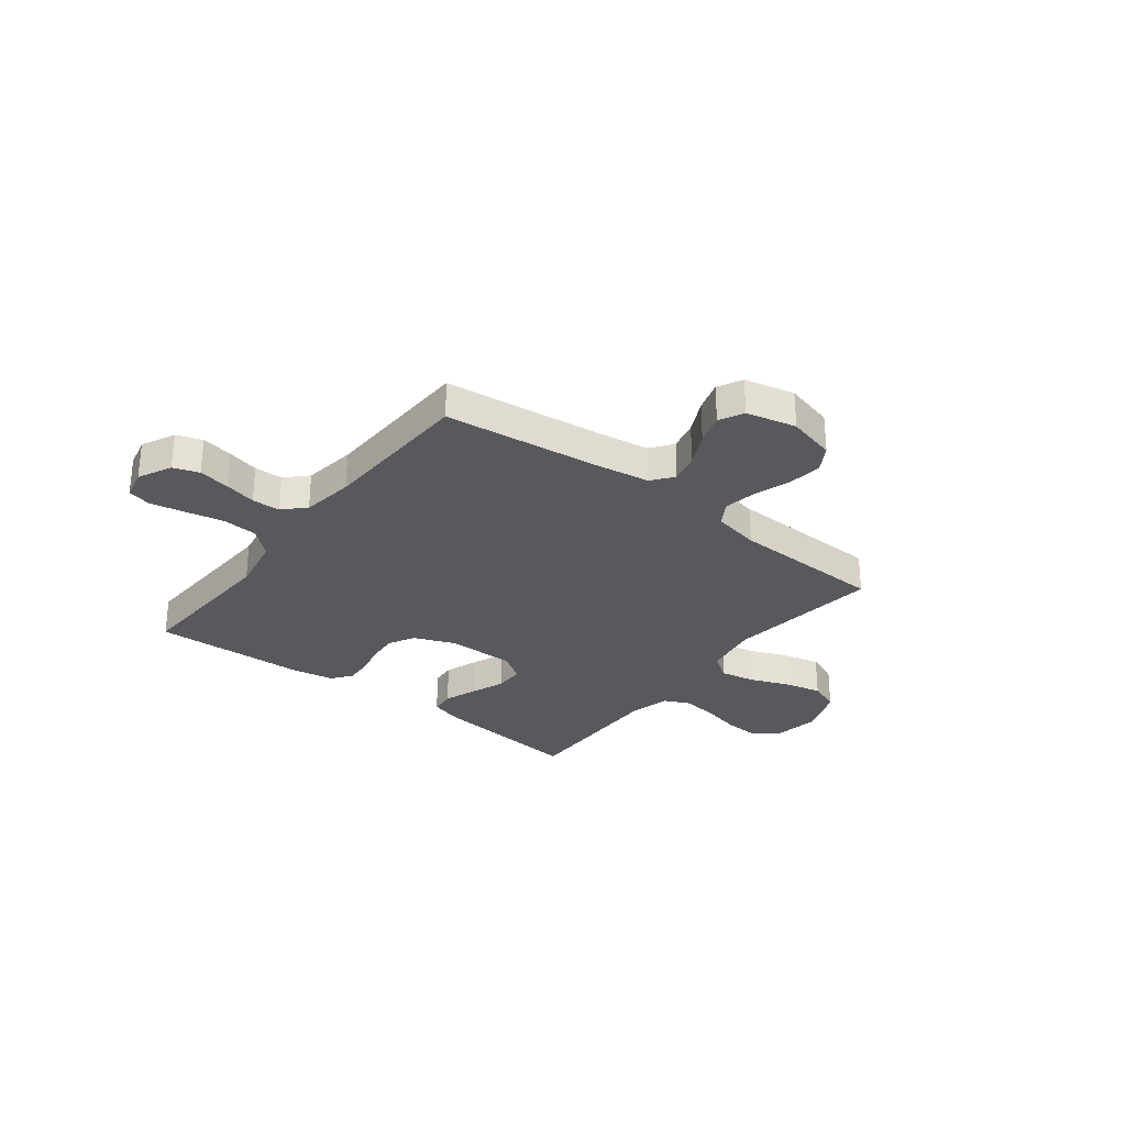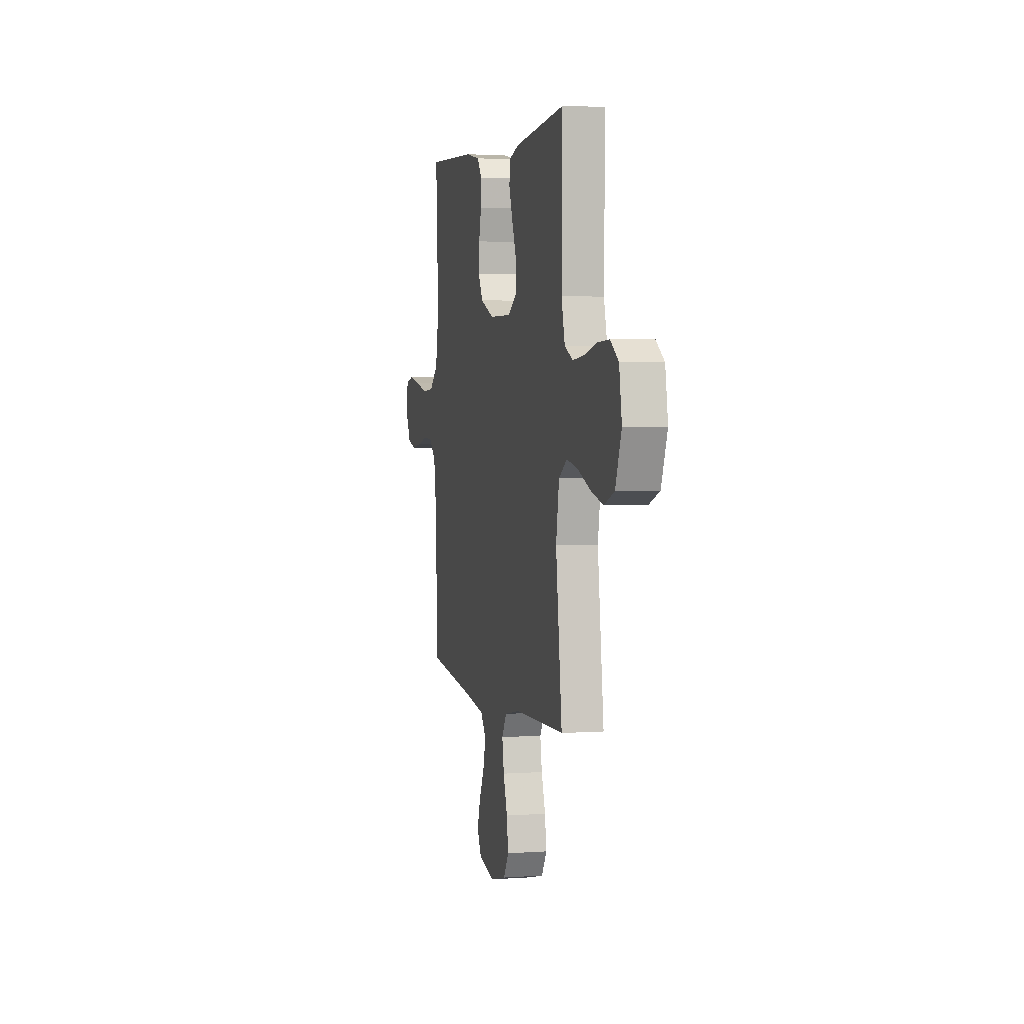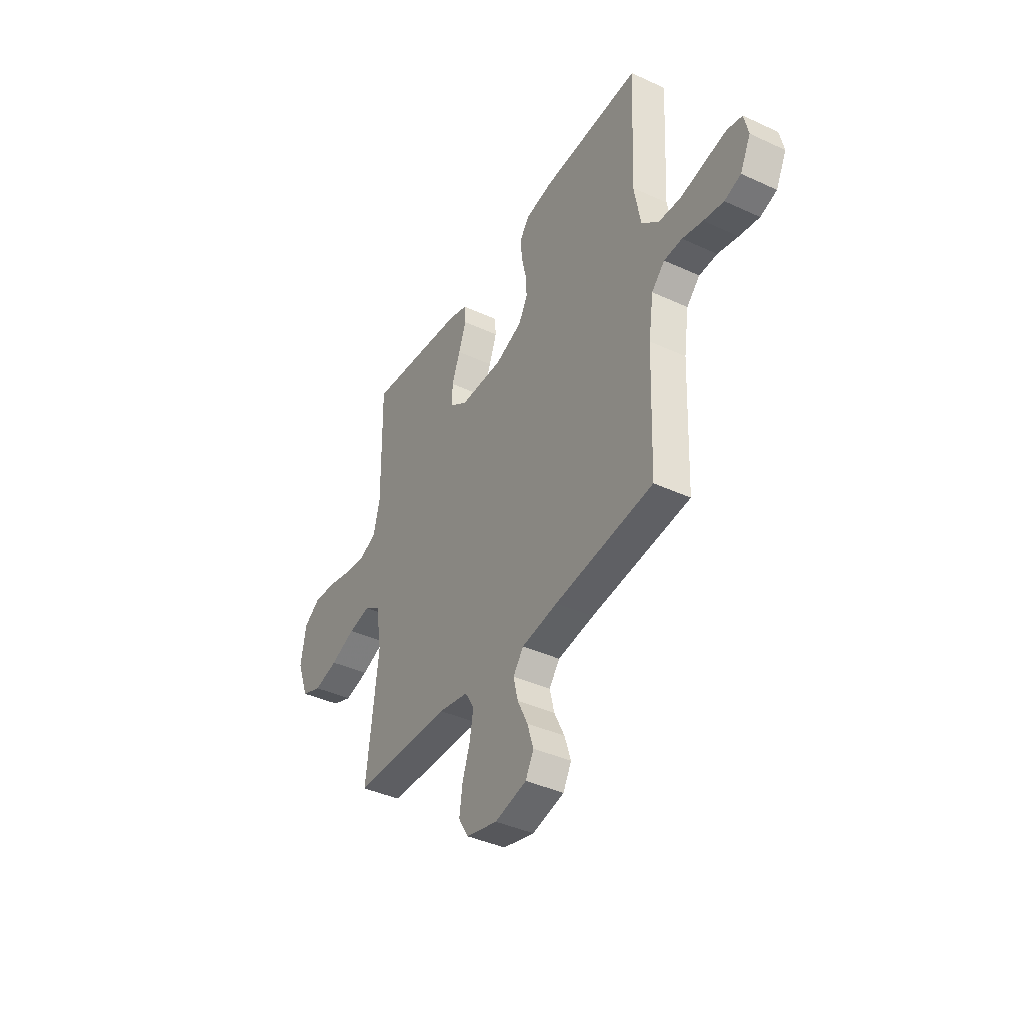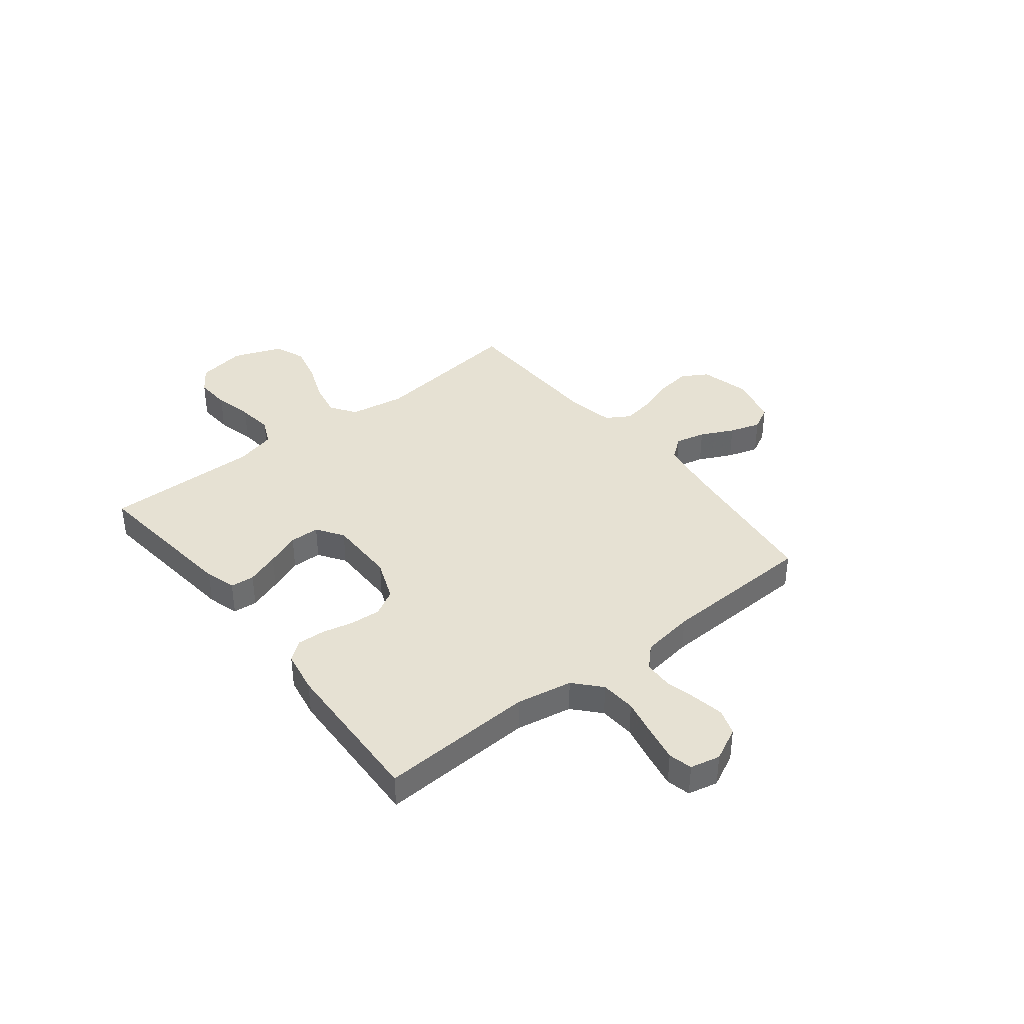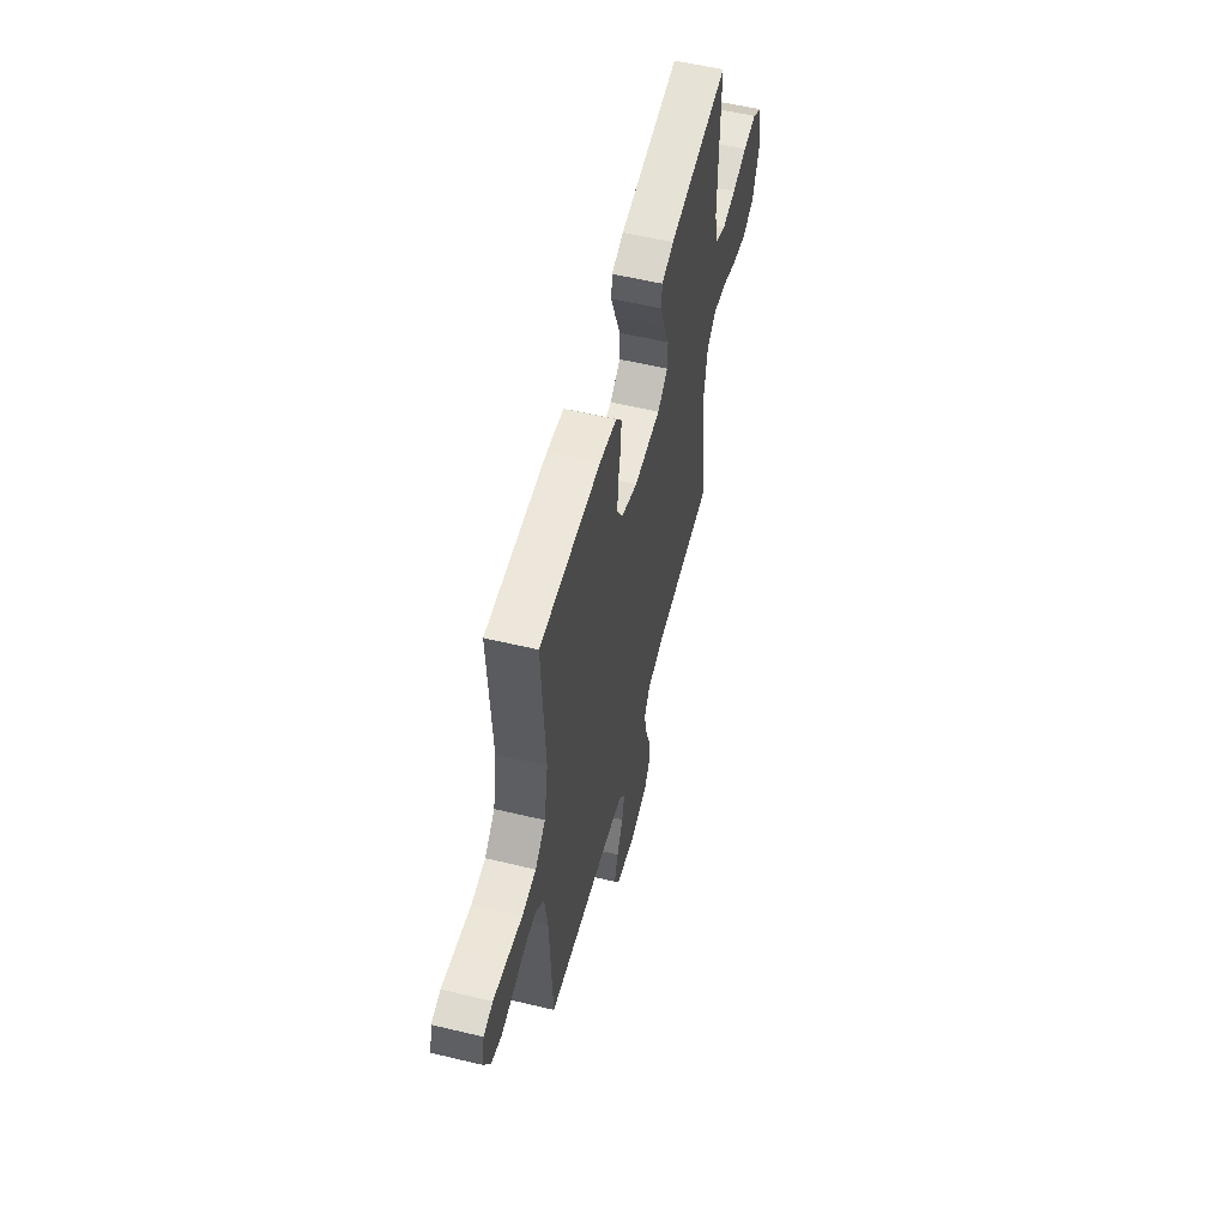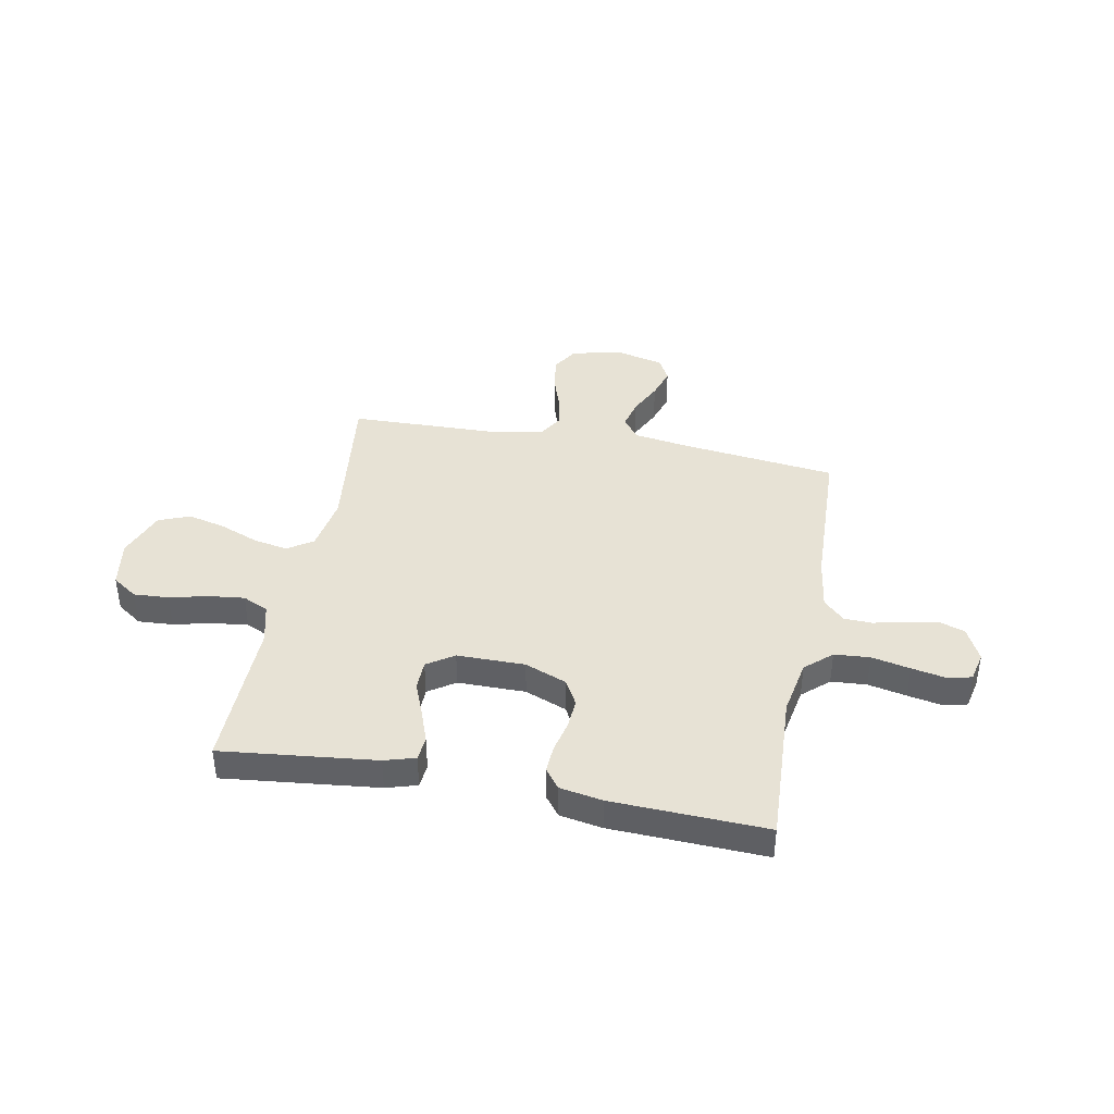
<metadata>
{"format":"obj","ext":"obj","renderer":"f3d","projection":"perspective","resolution":1024,"background":"white","views":[{"elev":-29.8,"azim":142.3,"up":"+Y"},{"elev":3.5,"azim":-103.4,"up":"+Z"},{"elev":-40.0,"azim":60.3,"up":"+Z"},{"elev":38.8,"azim":51.7,"up":"+Y"},{"elev":56.3,"azim":104.1,"up":"+Z"},{"elev":40.4,"azim":10.8,"up":"+Y"}]}
</metadata>
<code>
v 0.5 0.07 -0.5
v 0.2 0.07 -0.536
v 0.09 0.07 -0.553
v 0.058 0.07 -0.595
v 0.072 0.07 -0.653
v 0.103 0.07 -0.717
v 0.122 0.07 -0.777
v 0.097 0.07 -0.824
v 0 0.07 -0.847
v -0.095 0.07 -0.823
v -0.125 0.07 -0.773
v -0.116 0.07 -0.707
v -0.092 0.07 -0.636
v -0.081 0.07 -0.572
v -0.109 0.07 -0.526
v -0.2 0.07 -0.508
v -0.5 0.07 -0.5
v -0.463 0.07 -0.2
v -0.481 0.07 -0.091
v -0.53 0.07 -0.058
v -0.597 0.07 -0.071
v -0.673 0.07 -0.101
v -0.746 0.07 -0.119
v -0.807 0.07 -0.095
v -0.843 0.07 0
v -0.827 0.07 0.094
v -0.778 0.07 0.128
v -0.71 0.07 0.124
v -0.636 0.07 0.106
v -0.566 0.07 0.098
v -0.516 0.07 0.121
v -0.496 0.07 0.2
v -0.5 0.07 0.5
v -0.2 0.07 0.467
v -0.14 0.07 0.449
v -0.136 0.07 0.402
v -0.159 0.07 0.338
v -0.185 0.07 0.272
v -0.184 0.07 0.214
v -0.132 0.07 0.179
v 0 0.07 0.179
v 0.081 0.07 0.211
v 0.109 0.07 0.261
v 0.105 0.07 0.32
v 0.091 0.07 0.381
v 0.088 0.07 0.435
v 0.117 0.07 0.473
v 0.2 0.07 0.488
v 0.5 0.07 0.5
v 0.485 0.07 0.2
v 0.505 0.07 0.091
v 0.556 0.07 0.045
v 0.625 0.07 0.04
v 0.7 0.07 0.056
v 0.767 0.07 0.069
v 0.813 0.07 0.058
v 0.826 0.07 0
v 0.794 0.07 -0.065
v 0.744 0.07 -0.082
v 0.683 0.07 -0.071
v 0.621 0.07 -0.056
v 0.566 0.07 -0.058
v 0.526 0.07 -0.098
v 0.511 0.07 -0.2
v 0.5 0 -0.5
v 0.2 0 -0.536
v 0.09 0 -0.553
v 0.058 0 -0.595
v 0.072 0 -0.653
v 0.103 0 -0.717
v 0.122 0 -0.777
v 0.097 0 -0.824
v 0 0 -0.847
v -0.095 0 -0.823
v -0.125 0 -0.773
v -0.116 0 -0.707
v -0.092 0 -0.636
v -0.081 0 -0.572
v -0.109 0 -0.526
v -0.2 0 -0.508
v -0.5 0 -0.5
v -0.463 0 -0.2
v -0.481 0 -0.091
v -0.53 0 -0.058
v -0.597 0 -0.071
v -0.673 0 -0.101
v -0.746 0 -0.119
v -0.807 0 -0.095
v -0.843 0 0
v -0.827 0 0.094
v -0.778 0 0.128
v -0.71 0 0.124
v -0.636 0 0.106
v -0.566 0 0.098
v -0.516 0 0.121
v -0.496 0 0.2
v -0.5 0 0.5
v -0.2 0 0.467
v -0.14 0 0.449
v -0.136 0 0.402
v -0.159 0 0.338
v -0.185 0 0.272
v -0.184 0 0.214
v -0.132 0 0.179
v 0 0 0.179
v 0.081 0 0.211
v 0.109 0 0.261
v 0.105 0 0.32
v 0.091 0 0.381
v 0.088 0 0.435
v 0.117 0 0.473
v 0.2 0 0.488
v 0.5 0 0.5
v 0.485 0 0.2
v 0.505 0 0.091
v 0.556 0 0.045
v 0.625 0 0.04
v 0.7 0 0.056
v 0.767 0 0.069
v 0.813 0 0.058
v 0.826 0 0
v 0.794 0 -0.065
v 0.744 0 -0.082
v 0.683 0 -0.071
v 0.621 0 -0.056
v 0.566 0 -0.058
v 0.526 0 -0.098
v 0.511 0 -0.2
f 58 59 60 61
f 56 57 58 61
f 56 61 62
f 53 54 55 56
f 53 56 62
f 52 53 62 63
f 47 48 49 50
f 47 50 51
f 44 45 46 47
f 43 44 47 51
f 42 43 51 52
f 35 36 37 38
f 33 34 35 38
f 32 33 38 39
f 31 32 39 40
f 26 27 28 29
f 26 29 30
f 25 26 30
f 24 25 30
f 21 22 23 24
f 20 21 24 30
f 19 20 30 31
f 16 17 18
f 15 16 18 19
f 10 11 12 13
f 10 13 14
f 9 10 14
f 8 9 14
f 5 6 7 8
f 4 5 8 14
f 3 4 14 15
f 64 1 2
f 63 64 2 3
f 41 42 52 63
f 31 40 41 63
f 19 31 63
f 3 15 19 63
f 125 124 123 122
f 125 122 121 120
f 126 125 120
f 120 119 118 117
f 126 120 117
f 127 126 117 116
f 114 113 112 111
f 115 114 111
f 111 110 109 108
f 115 111 108 107
f 116 115 107 106
f 102 101 100 99
f 102 99 98 97
f 103 102 97 96
f 104 103 96 95
f 93 92 91 90
f 94 93 90
f 94 90 89
f 94 89 88
f 88 87 86 85
f 94 88 85 84
f 95 94 84 83
f 82 81 80
f 83 82 80 79
f 77 76 75 74
f 78 77 74
f 78 74 73
f 78 73 72
f 72 71 70 69
f 78 72 69 68
f 79 78 68 67
f 66 65 128
f 67 66 128 127
f 127 116 106 105
f 127 105 104 95
f 127 95 83
f 127 83 79 67
f 1 65 66 2
f 2 66 67 3
f 3 67 68 4
f 4 68 69 5
f 5 69 70 6
f 6 70 71 7
f 7 71 72 8
f 8 72 73 9
f 9 73 74 10
f 10 74 75 11
f 11 75 76 12
f 12 76 77 13
f 13 77 78 14
f 14 78 79 15
f 15 79 80 16
f 16 80 81 17
f 17 81 82 18
f 18 82 83 19
f 19 83 84 20
f 20 84 85 21
f 21 85 86 22
f 22 86 87 23
f 23 87 88 24
f 24 88 89 25
f 25 89 90 26
f 26 90 91 27
f 27 91 92 28
f 28 92 93 29
f 29 93 94 30
f 30 94 95 31
f 31 95 96 32
f 32 96 97 33
f 33 97 98 34
f 34 98 99 35
f 35 99 100 36
f 36 100 101 37
f 37 101 102 38
f 38 102 103 39
f 39 103 104 40
f 40 104 105 41
f 41 105 106 42
f 42 106 107 43
f 43 107 108 44
f 44 108 109 45
f 45 109 110 46
f 46 110 111 47
f 47 111 112 48
f 48 112 113 49
f 49 113 114 50
f 50 114 115 51
f 51 115 116 52
f 52 116 117 53
f 53 117 118 54
f 54 118 119 55
f 55 119 120 56
f 56 120 121 57
f 57 121 122 58
f 58 122 123 59
f 59 123 124 60
f 60 124 125 61
f 61 125 126 62
f 62 126 127 63
f 63 127 128 64
f 64 128 65 1

</code>
